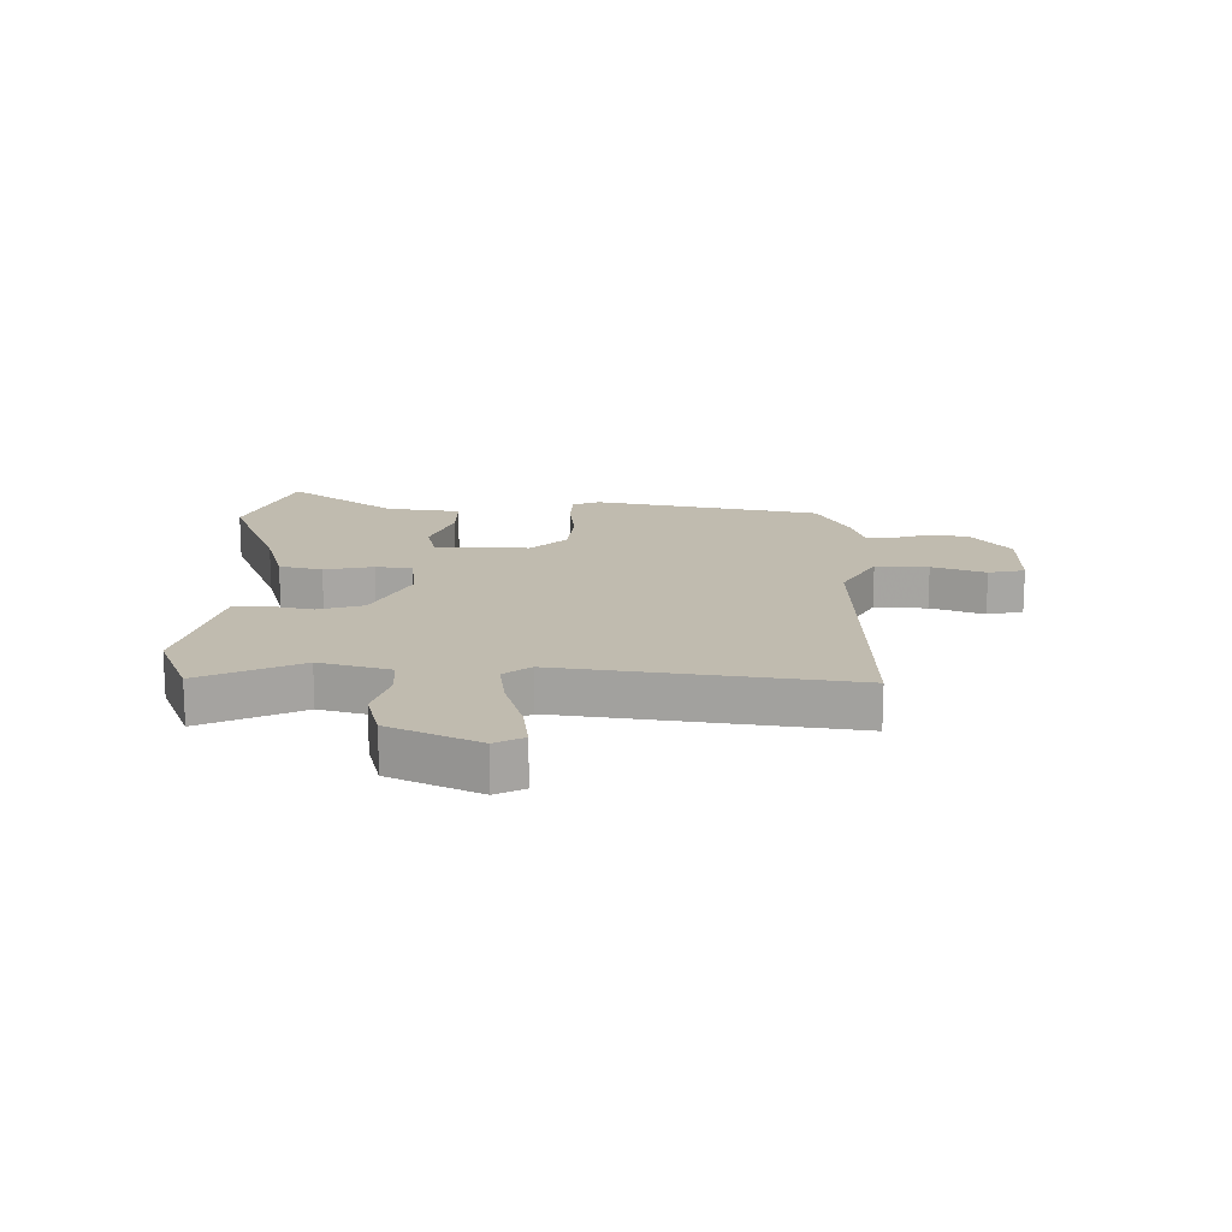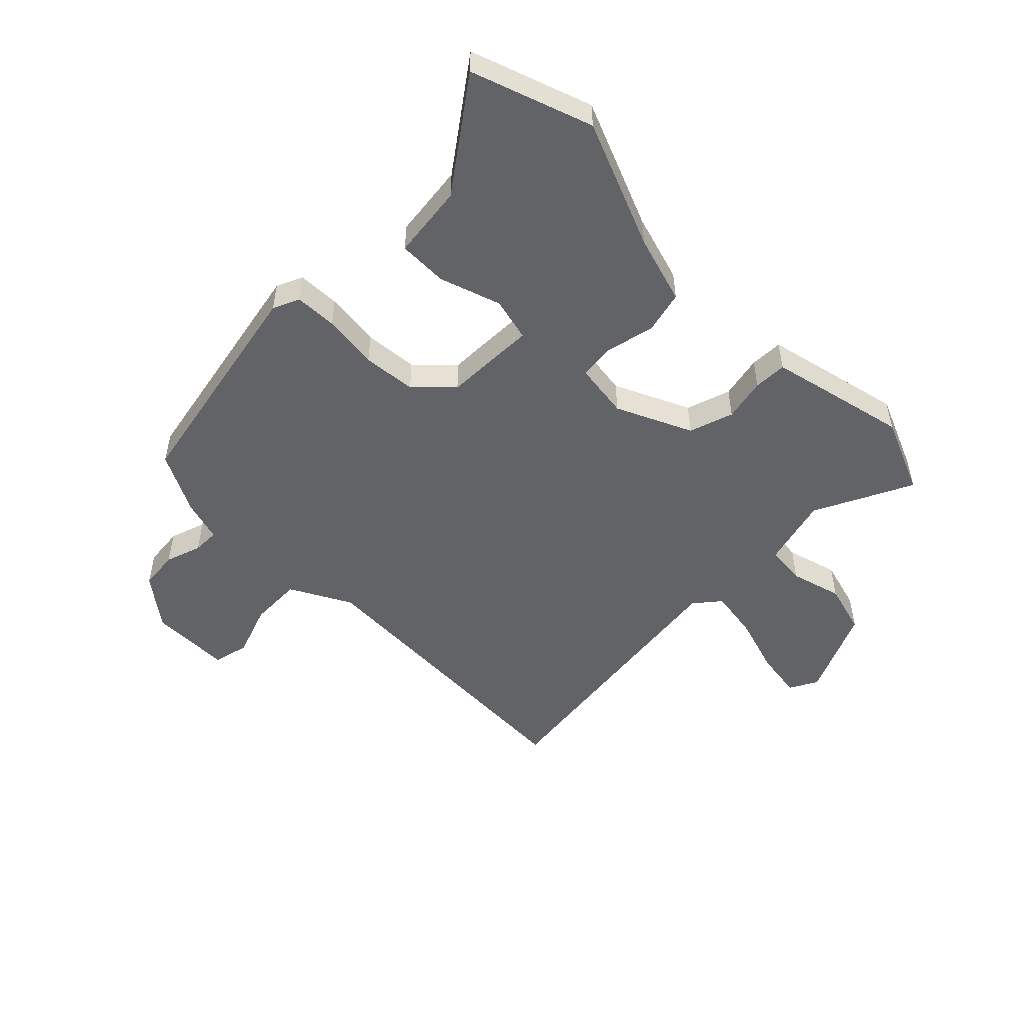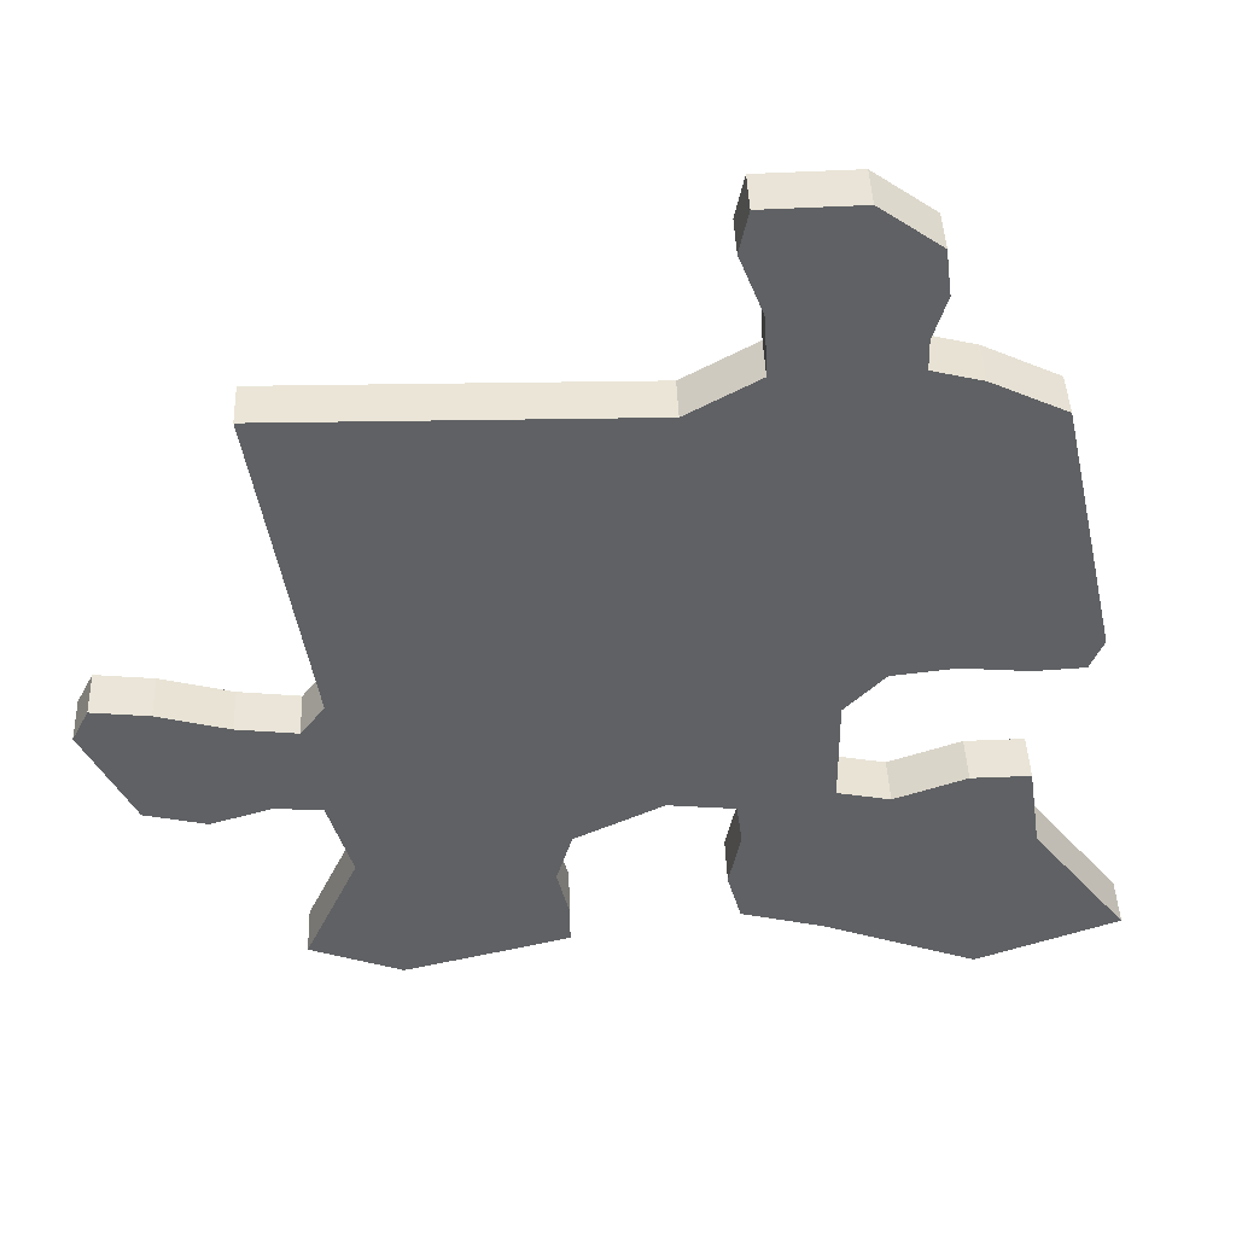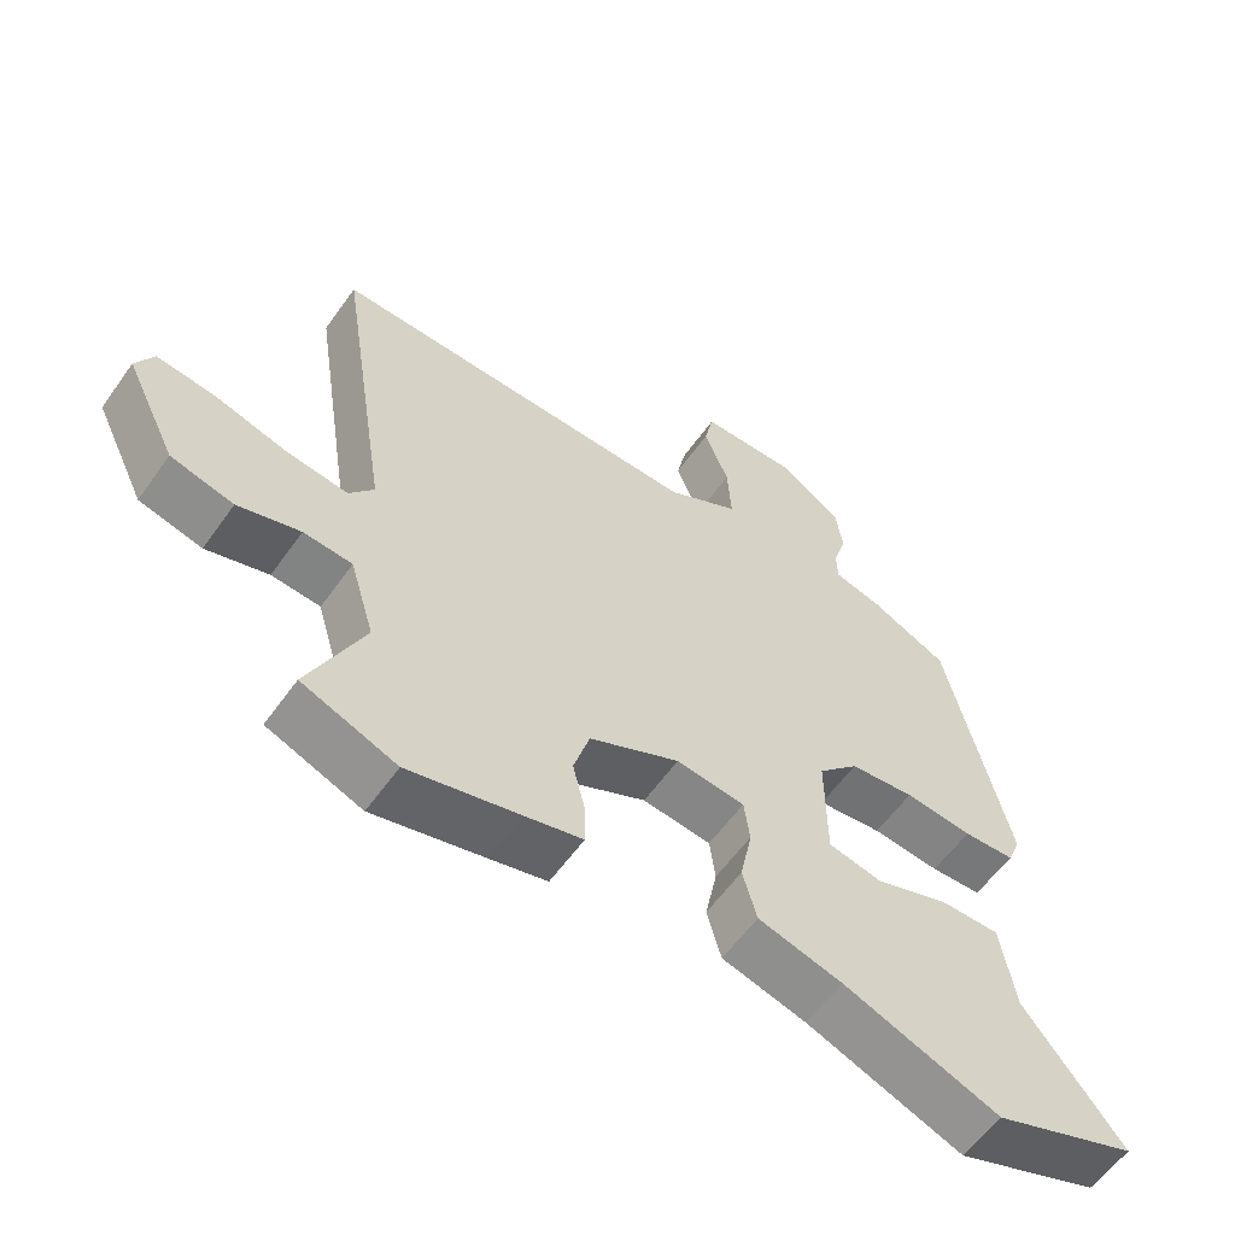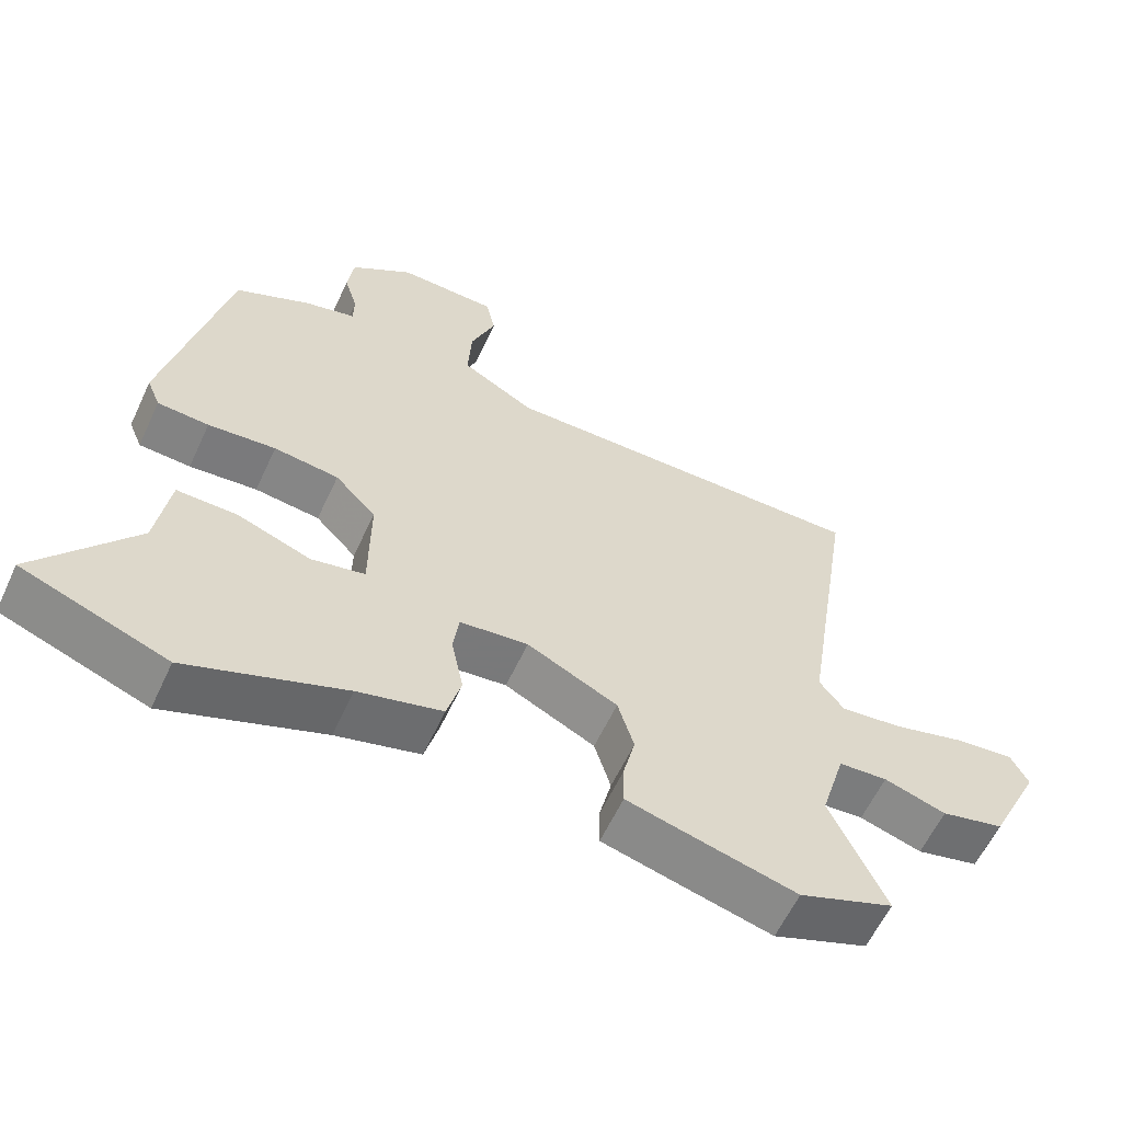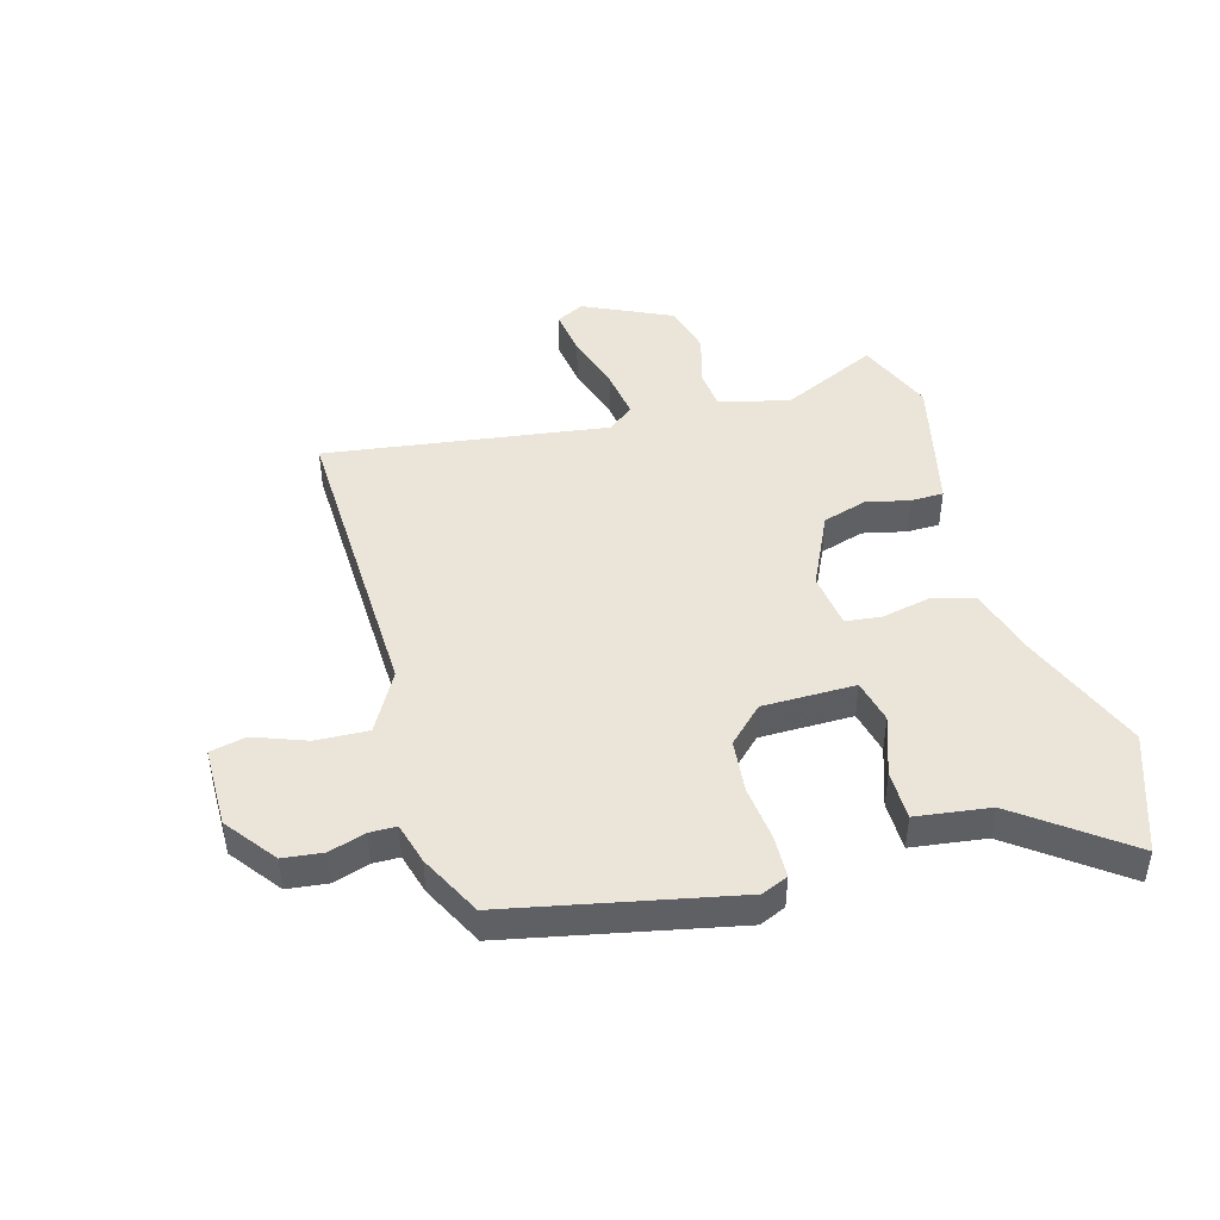
<metadata>
{"format":"obj","ext":"obj","renderer":"f3d","projection":"perspective","resolution":1024,"background":"white","views":[{"elev":15.9,"azim":-89.9,"up":"+Y"},{"elev":-50.9,"azim":133.5,"up":"+Y"},{"elev":43.6,"azim":-2.2,"up":"+Z"},{"elev":-59.0,"azim":-35.2,"up":"+Z"},{"elev":-60.1,"azim":155.1,"up":"+Z"},{"elev":45.0,"azim":73.4,"up":"+Y"}]}
</metadata>
<code>
v 0.596 0.07 -0.464
v 0.391 0.07 -0.541
v 0.169 0.07 -0.457
v 0.05 0.07 -0.425
v 0.03 0.07 -0.352
v 0.047 0.07 -0.268
v 0.039 0.07 -0.206
v -0.058 0.07 -0.195
v -0.186 0.07 -0.258
v -0.209 0.07 -0.335
v -0.191 0.07 -0.409
v -0.191 0.07 -0.466
v -0.272 0.07 -0.487
v -0.43 0.07 -0.527
v -0.564 0.07 -0.475
v -0.486 0.07 -0.304
v -0.521 0.07 -0.185
v -0.59 0.07 -0.18
v -0.678 0.07 -0.207
v -0.767 0.07 -0.185
v -0.84 0.07 -0.035
v -0.815 0.07 0.014
v -0.732 0.07 0.004
v -0.629 0.07 -0.025
v -0.542 0.07 -0.036
v -0.507 0.07 0.01
v -0.582 0.07 0.496
v -0.05 0.07 0.488
v 0.053 0.07 0.547
v 0.048 0.07 0.637
v 0.013 0.07 0.727
v 0.026 0.07 0.789
v 0.166 0.07 0.792
v 0.254 0.07 0.728
v 0.263 0.07 0.66
v 0.244 0.07 0.597
v 0.245 0.07 0.551
v 0.317 0.07 0.532
v 0.424 0.07 0.48
v 0.51 0.07 0.093
v 0.491 0.07 0.047
v 0.418 0.07 0.043
v 0.322 0.07 0.052
v 0.23 0.07 0.041
v 0.172 0.07 -0.02
v 0.173 0.07 -0.18
v 0.249 0.07 -0.196
v 0.353 0.07 -0.158
v 0.438 0.07 -0.157
v 0.457 0.07 -0.284
v 0.596 0 -0.464
v 0.391 0 -0.541
v 0.169 0 -0.457
v 0.05 0 -0.425
v 0.03 0 -0.352
v 0.047 0 -0.268
v 0.039 0 -0.206
v -0.058 0 -0.195
v -0.186 0 -0.258
v -0.209 0 -0.335
v -0.191 0 -0.409
v -0.191 0 -0.466
v -0.272 0 -0.487
v -0.43 0 -0.527
v -0.564 0 -0.475
v -0.486 0 -0.304
v -0.521 0 -0.185
v -0.59 0 -0.18
v -0.678 0 -0.207
v -0.767 0 -0.185
v -0.84 0 -0.035
v -0.815 0 0.014
v -0.732 0 0.004
v -0.629 0 -0.025
v -0.542 0 -0.036
v -0.507 0 0.01
v -0.582 0 0.496
v -0.05 0 0.488
v 0.053 0 0.547
v 0.048 0 0.637
v 0.013 0 0.727
v 0.026 0 0.789
v 0.166 0 0.792
v 0.254 0 0.728
v 0.263 0 0.66
v 0.244 0 0.597
v 0.245 0 0.551
v 0.317 0 0.532
v 0.424 0 0.48
v 0.51 0 0.093
v 0.491 0 0.047
v 0.418 0 0.043
v 0.322 0 0.052
v 0.23 0 0.041
v 0.172 0 -0.02
v 0.173 0 -0.18
v 0.249 0 -0.196
v 0.353 0 -0.158
v 0.438 0 -0.157
v 0.457 0 -0.284
f 47 48 49 50
f 46 47 50 1
f 40 41 42 43
f 40 43 44
f 37 38 39 40
f 37 40 44
f 36 37 44 45
f 34 35 36
f 33 34 36 45
f 30 31 32 33
f 29 30 33 45
f 26 27 28
f 25 26 28 29
f 21 22 23 24
f 21 24 25
f 18 19 20 21
f 17 18 21 25
f 16 17 25 29
f 10 11 12 13
f 9 10 13 14
f 3 4 5 6
f 3 6 7
f 46 1 2 3
f 46 3 7
f 45 46 7 8
f 29 45 8 9
f 15 16 29
f 9 14 15 29
f 100 99 98 97
f 51 100 97 96
f 93 92 91 90
f 94 93 90
f 90 89 88 87
f 94 90 87
f 95 94 87 86
f 86 85 84
f 95 86 84 83
f 83 82 81 80
f 95 83 80 79
f 78 77 76
f 79 78 76 75
f 74 73 72 71
f 75 74 71
f 71 70 69 68
f 75 71 68 67
f 79 75 67 66
f 63 62 61 60
f 64 63 60 59
f 56 55 54 53
f 57 56 53
f 53 52 51 96
f 57 53 96
f 58 57 96 95
f 59 58 95 79
f 79 66 65
f 79 65 64 59
f 1 51 52 2
f 2 52 53 3
f 3 53 54 4
f 4 54 55 5
f 5 55 56 6
f 6 56 57 7
f 7 57 58 8
f 8 58 59 9
f 9 59 60 10
f 10 60 61 11
f 11 61 62 12
f 12 62 63 13
f 13 63 64 14
f 14 64 65 15
f 15 65 66 16
f 16 66 67 17
f 17 67 68 18
f 18 68 69 19
f 19 69 70 20
f 20 70 71 21
f 21 71 72 22
f 22 72 73 23
f 23 73 74 24
f 24 74 75 25
f 25 75 76 26
f 26 76 77 27
f 27 77 78 28
f 28 78 79 29
f 29 79 80 30
f 30 80 81 31
f 31 81 82 32
f 32 82 83 33
f 33 83 84 34
f 34 84 85 35
f 35 85 86 36
f 36 86 87 37
f 37 87 88 38
f 38 88 89 39
f 39 89 90 40
f 40 90 91 41
f 41 91 92 42
f 42 92 93 43
f 43 93 94 44
f 44 94 95 45
f 45 95 96 46
f 46 96 97 47
f 47 97 98 48
f 48 98 99 49
f 49 99 100 50
f 50 100 51 1

</code>
